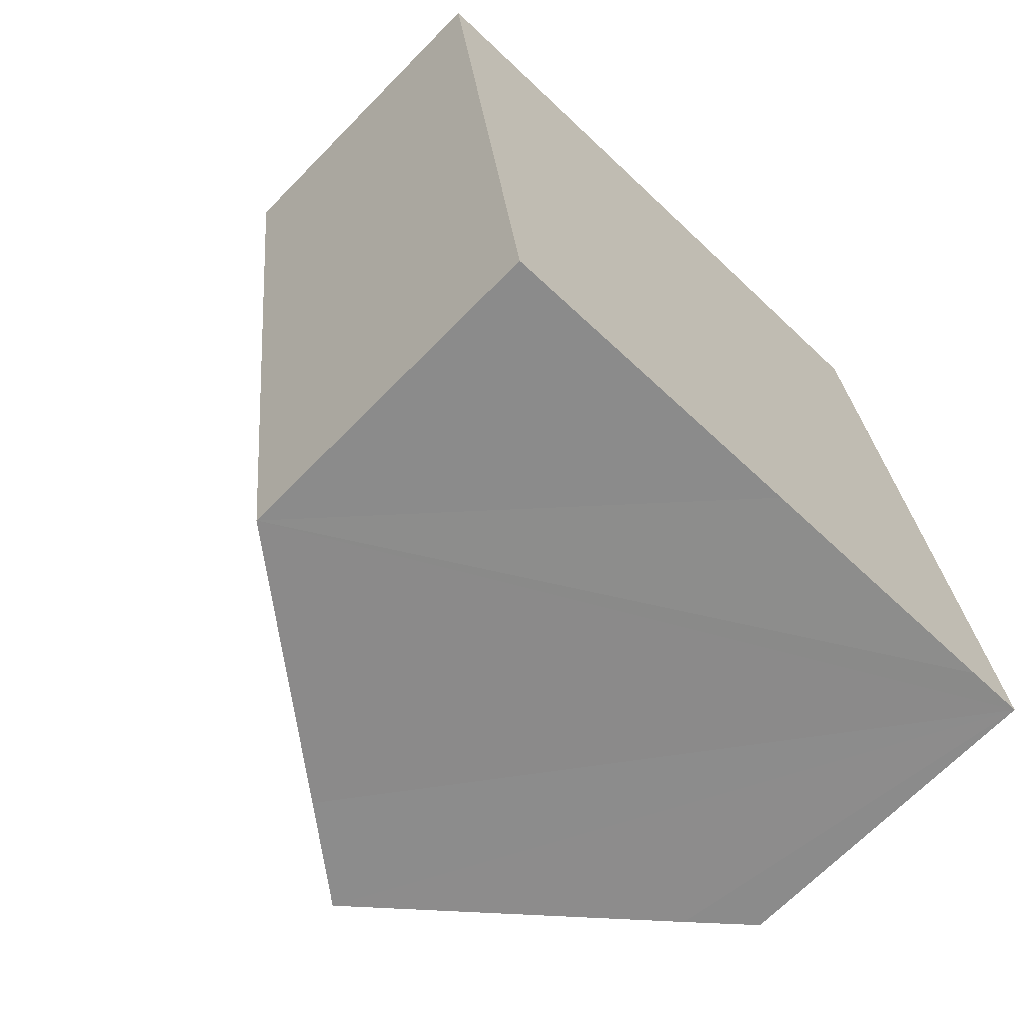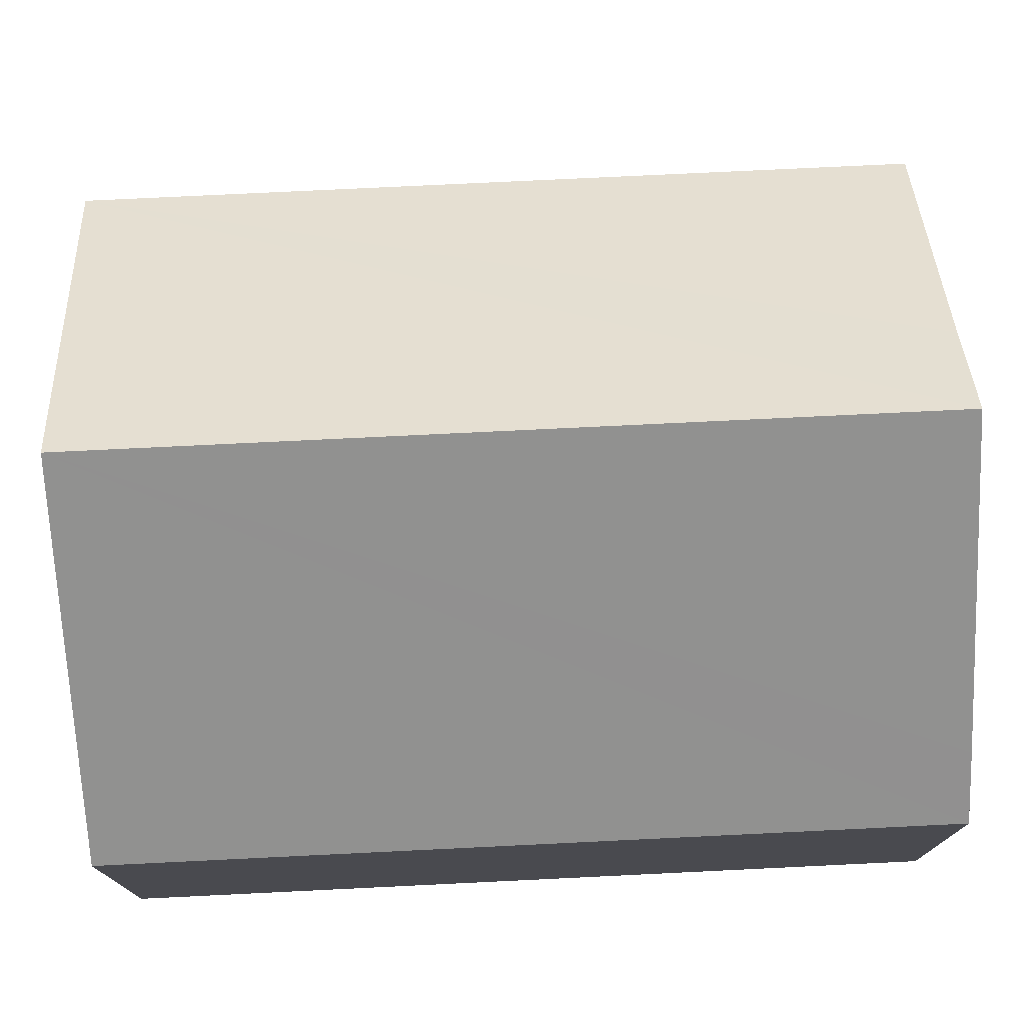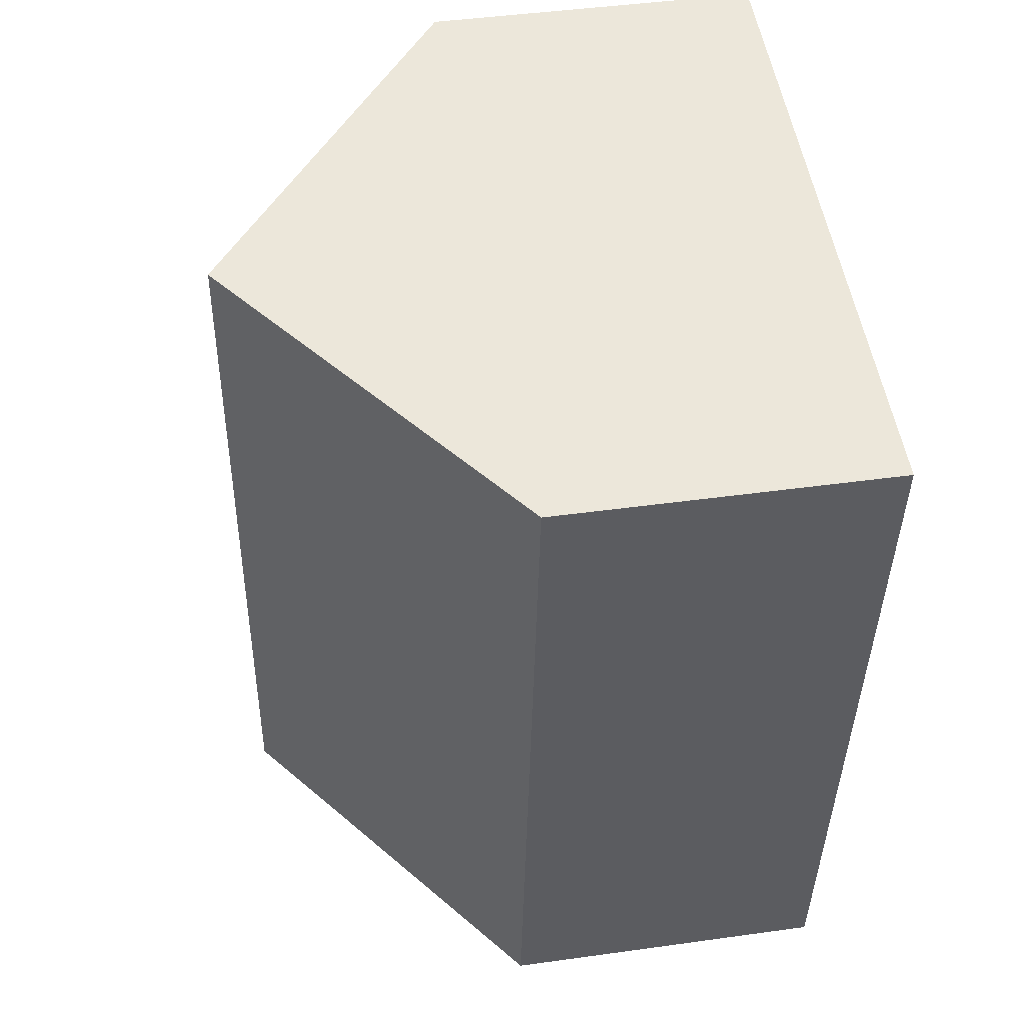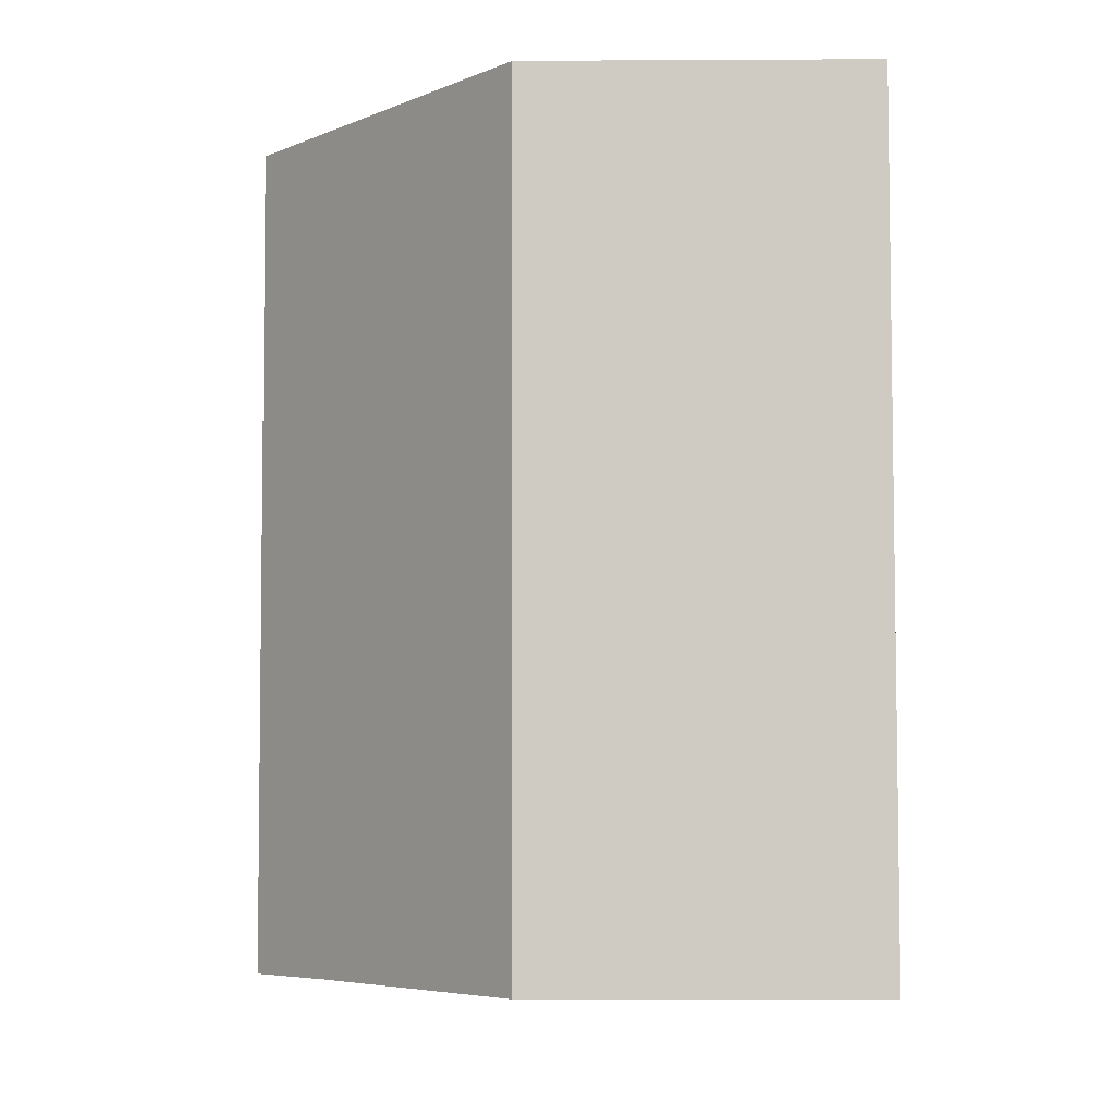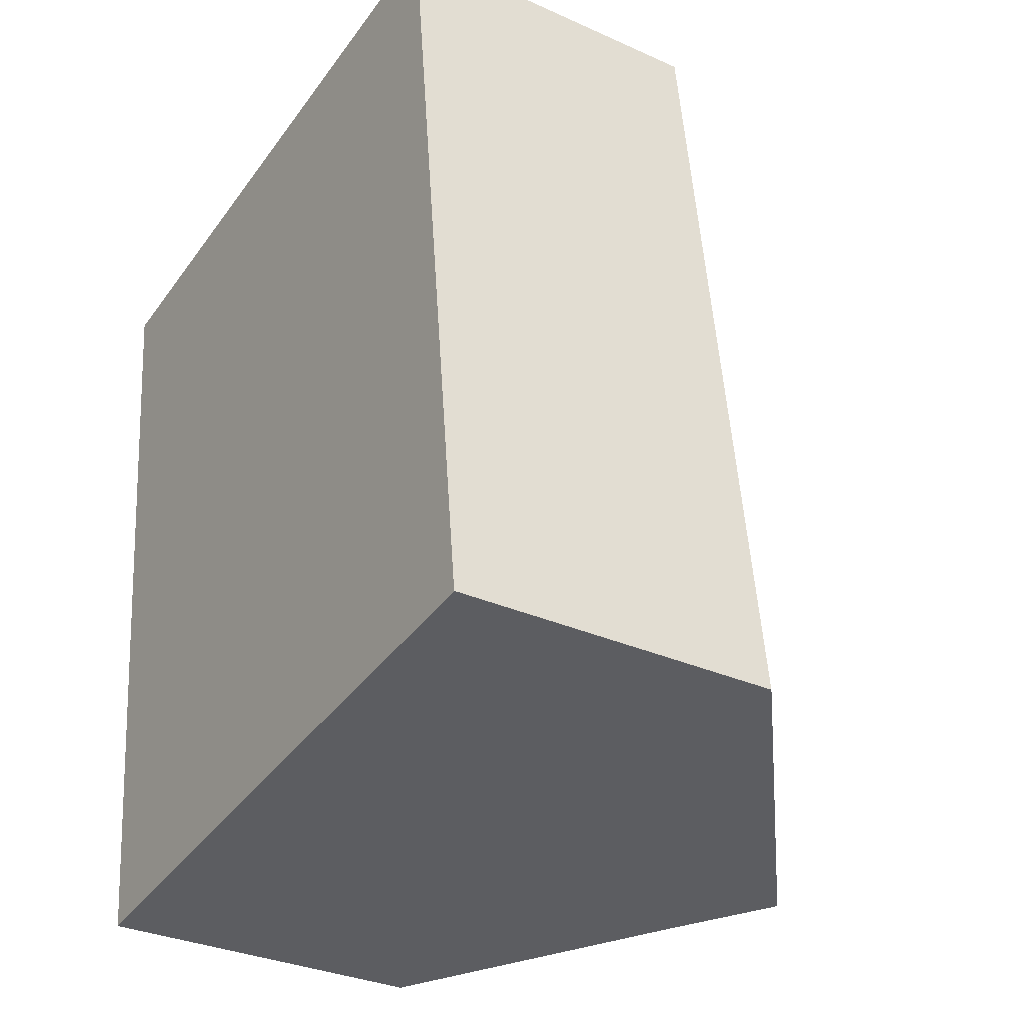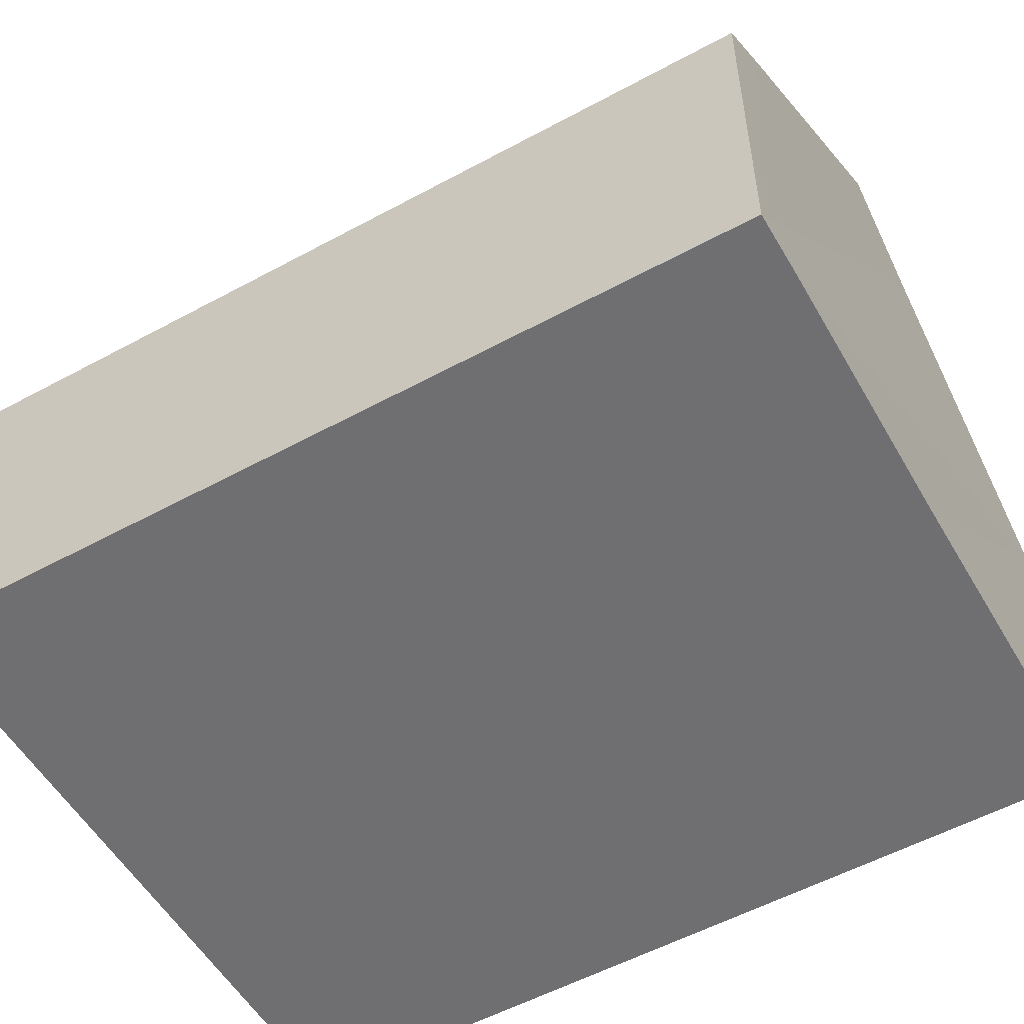
<metadata>
{"format":"obj","ext":"obj","renderer":"f3d","projection":"perspective","resolution":1024,"background":"white","views":[{"elev":-68.1,"azim":-44.4,"up":"+Z"},{"elev":76.2,"azim":80.5,"up":"+Y"},{"elev":44.8,"azim":-99.2,"up":"+Z"},{"elev":-12.1,"azim":-89.3,"up":"+Z"},{"elev":-31.8,"azim":57.6,"up":"+Z"},{"elev":-54.7,"azim":113.2,"up":"+Y"}]}
</metadata>
<code>
v  1.648 2.968 0.194
v  3.481 1.899 -3.75
v  2.13 2.968 -3.894
v  3.78 1.662 -3.715
v  3.296 1.662 0.389
v  0 1.662 1.018e-16
v  1.664 2.599 -3.943
v  0.482 1.662 -4.083
v  0.482 2.5e-16 -4.083
v  0 0 0
v  1.648 -1.188e-17 0.194
v  3.296 -2.382e-17 0.389
v  3.78 2.275e-16 -3.715
v  3.481 2.296e-16 -3.75
v  2.13 2.384e-16 -3.894
v  1.664 2.414e-16 -3.943
g defaultobject
f 1 2 3
f 2 1 4
f 4 1 5
f 6 7 8
f 7 6 3
f 3 6 1
f 9 6 8
f 6 9 10
f 10 1 6
f 1 10 5
f 5 10 11
f 5 11 12
f 12 4 5
f 4 12 13
f 13 2 4
f 2 13 3
f 3 13 7
f 7 13 8
f 8 13 14
f 8 14 15
f 8 15 9
f 9 15 16
f 11 13 12
f 13 11 10
f 13 10 16
f 16 10 9
f 13 16 14
f 14 16 15

</code>
